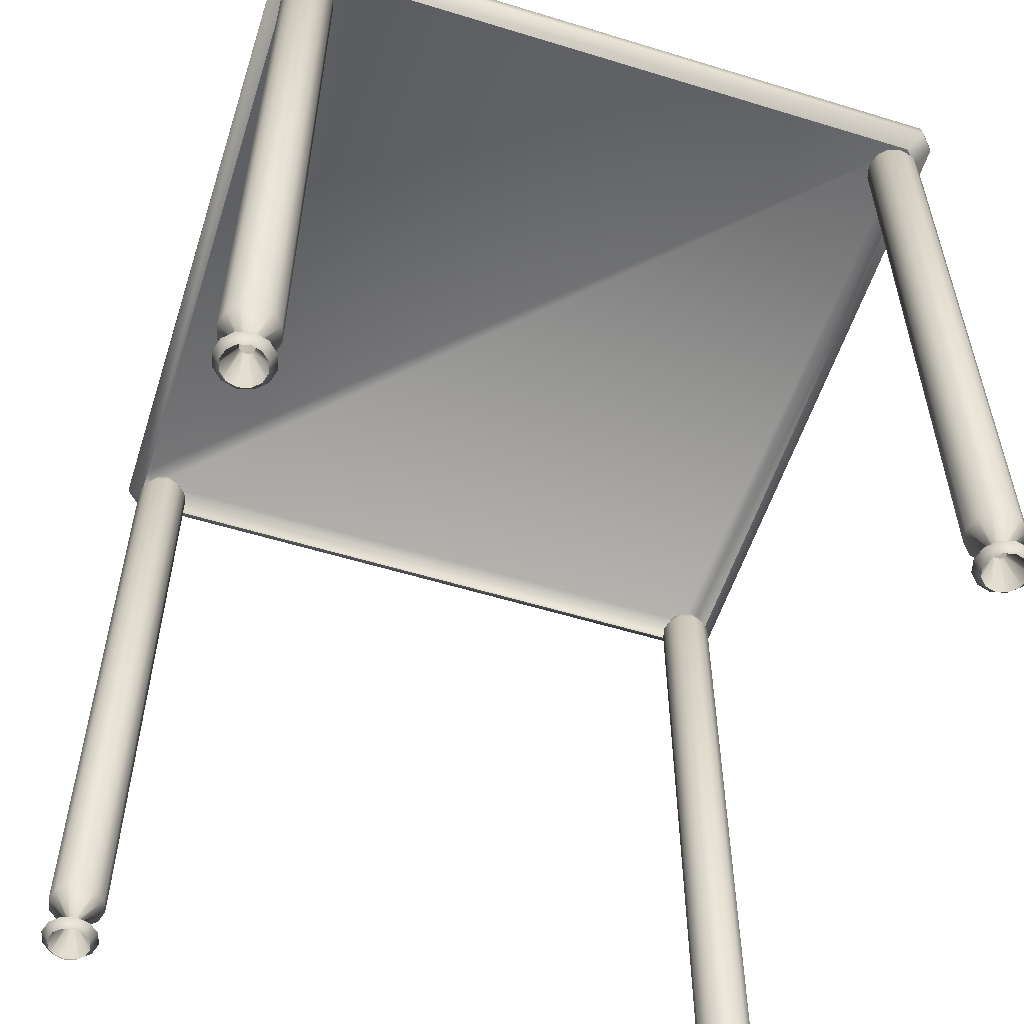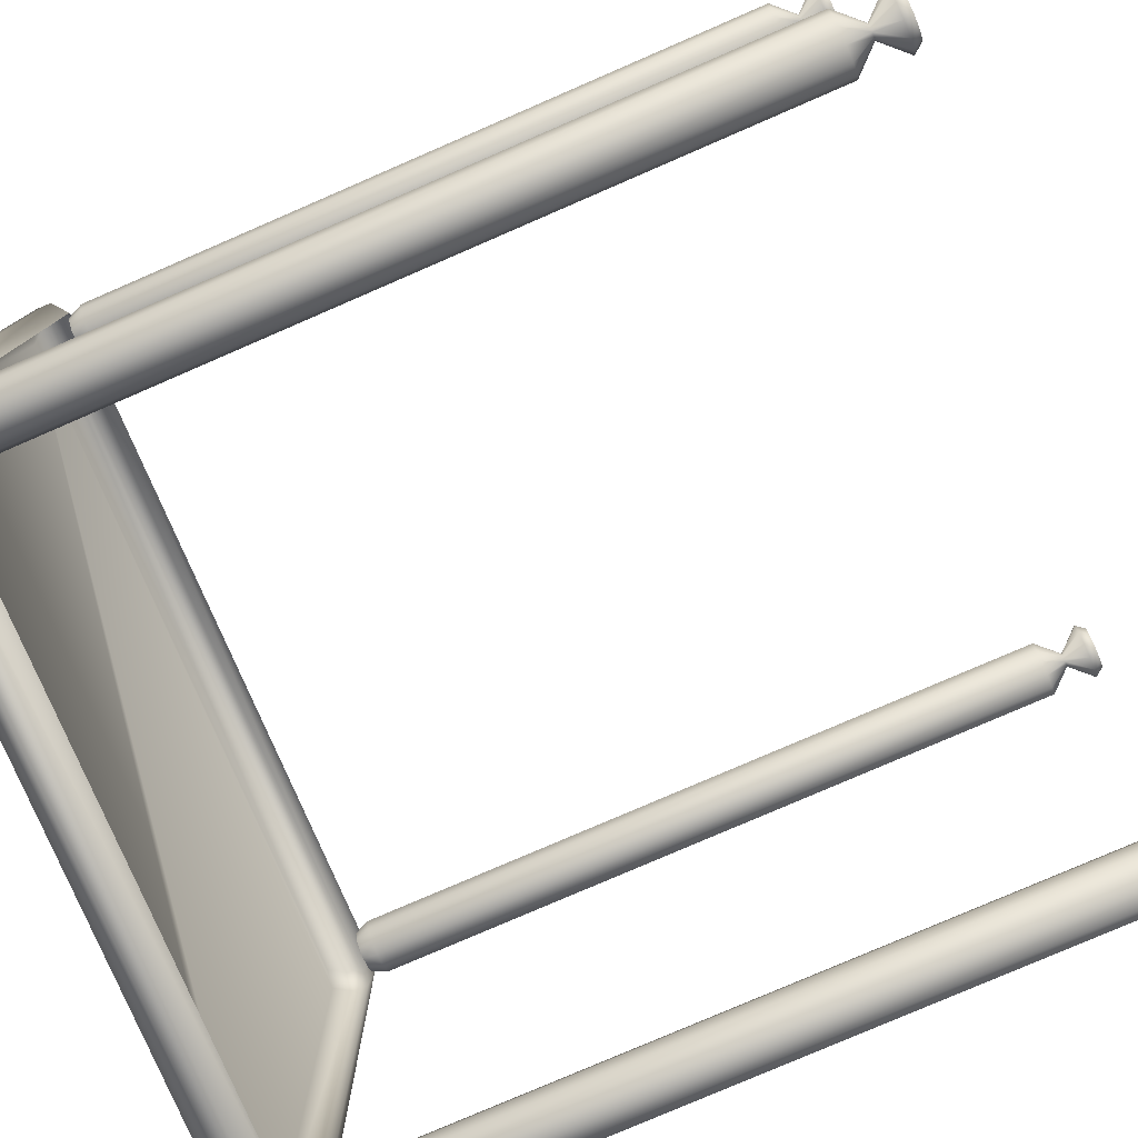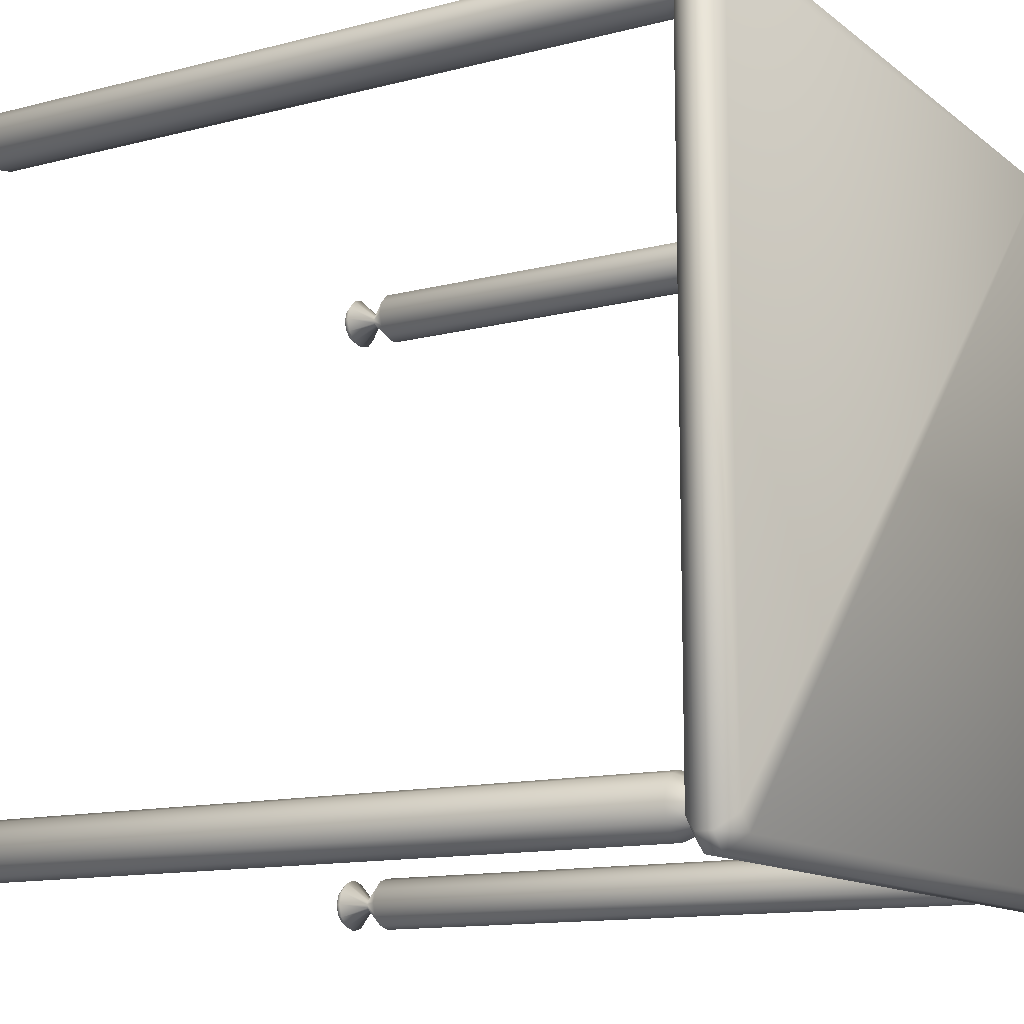
<metadata>
{"format":"obj","ext":"obj","renderer":"f3d","projection":"perspective","resolution":1024,"background":"white","views":[{"elev":-56.0,"azim":-107.8,"up":"+Y"},{"elev":-79.1,"azim":-66.6,"up":"+Z"},{"elev":-12.7,"azim":121.0,"up":"+Z"}]}
</metadata>
<code>
v 0.0598 0.975 0.8675
v 0.04261 0.975 0.8503
v 0.04261 0.975 0.0598
v 0.0598 0.975 0.04262
v 0.8503 0.975 0.04262
v 0.8675 0.975 0.0598
v 0.8675 0.975 0.8503
v 0.8503 0.975 0.8675
v 0.04292 0.9571 0.8851
v 0.025 0.9571 0.8672
v 0.025 0.9571 0.04292
v 0.04292 0.9571 0.025
v 0.8672 0.9571 0.025
v 0.8851 0.9571 0.04292
v 0.8851 0.9571 0.8672
v 0.8672 0.9571 0.8851
v 0.04292 0.9392 0.8851
v 0.025 0.9392 0.8672
v 0.025 0.9392 0.04292
v 0.04292 0.9392 0.025
v 0.8672 0.9392 0.025
v 0.8851 0.9392 0.04292
v 0.8851 0.9392 0.8672
v 0.8672 0.9392 0.8851
v 0.0598 0.9212 0.8675
v 0.04261 0.9212 0.8503
v 0.04261 0.9212 0.0598
v 0.0598 0.9212 0.04262
v 0.8503 0.9212 0.04262
v 0.8675 0.9212 0.0598
v 0.8675 0.9212 0.8503
v 0.8503 0.9212 0.8675
v 0.8393 0.025 0.8153
v 0.8272 0.025 0.8186
v 0.8186 0.025 0.8272
v 0.8153 0.025 0.8393
v 0.8186 0.025 0.8514
v 0.8272 0.025 0.86
v 0.8393 0.025 0.8633
v 0.8514 0.025 0.86
v 0.86 0.025 0.8514
v 0.8633 0.025 0.8393
v 0.86 0.025 0.8272
v 0.8514 0.025 0.8186
v 0.8393 0.03518 0.8073
v 0.8232 0.03518 0.8117
v 0.8117 0.03518 0.8232
v 0.8073 0.03518 0.8393
v 0.8117 0.03518 0.8555
v 0.8232 0.03518 0.867
v 0.8393 0.03518 0.8713
v 0.8555 0.03518 0.867
v 0.867 0.03518 0.8555
v 0.8713 0.03518 0.8393
v 0.867 0.03518 0.8232
v 0.8555 0.03518 0.8117
v 0.8393 0.06063 0.8313
v 0.8353 0.06063 0.8324
v 0.8324 0.06063 0.8353
v 0.8313 0.06063 0.8393
v 0.8324 0.06063 0.8434
v 0.8353 0.06063 0.8462
v 0.8393 0.06063 0.8473
v 0.8433 0.06063 0.8462
v 0.8462 0.06063 0.8434
v 0.8473 0.06063 0.8393
v 0.8462 0.06063 0.8353
v 0.8433 0.06063 0.8324
v 0.8393 0.08607 0.8073
v 0.8232 0.08607 0.8117
v 0.8117 0.08607 0.8232
v 0.8073 0.08607 0.8393
v 0.8117 0.08607 0.8555
v 0.8232 0.08607 0.867
v 0.8393 0.08607 0.8713
v 0.8555 0.08607 0.867
v 0.867 0.08607 0.8555
v 0.8713 0.08607 0.8393
v 0.867 0.08607 0.8232
v 0.8555 0.08607 0.8117
v 0.8393 0.903 0.8073
v 0.8232 0.903 0.8117
v 0.8117 0.903 0.8232
v 0.8073 0.903 0.8393
v 0.8117 0.903 0.8555
v 0.8232 0.903 0.867
v 0.8393 0.903 0.8713
v 0.8555 0.903 0.867
v 0.867 0.903 0.8555
v 0.8713 0.903 0.8393
v 0.867 0.903 0.8232
v 0.8555 0.903 0.8117
v 0.8393 0.921 0.8153
v 0.8272 0.921 0.8186
v 0.8186 0.921 0.8272
v 0.8153 0.921 0.8393
v 0.8186 0.921 0.8514
v 0.8272 0.921 0.86
v 0.8393 0.921 0.8633
v 0.8514 0.921 0.86
v 0.86 0.921 0.8514
v 0.8633 0.921 0.8393
v 0.86 0.921 0.8272
v 0.8514 0.921 0.8186
v 0.07081 0.025 0.8153
v 0.0587 0.025 0.8186
v 0.05008 0.025 0.8272
v 0.0468 0.025 0.8393
v 0.05008 0.025 0.8514
v 0.0587 0.025 0.86
v 0.07081 0.025 0.8633
v 0.08293 0.025 0.86
v 0.09155 0.025 0.8514
v 0.09483 0.025 0.8393
v 0.09155 0.025 0.8272
v 0.08293 0.025 0.8186
v 0.07081 0.03518 0.8073
v 0.05466 0.03518 0.8117
v 0.04317 0.03518 0.8232
v 0.03879 0.03518 0.8393
v 0.04317 0.03518 0.8555
v 0.05466 0.03518 0.867
v 0.07081 0.03518 0.8713
v 0.08697 0.03518 0.867
v 0.09846 0.03518 0.8555
v 0.1028 0.03518 0.8393
v 0.09846 0.03518 0.8232
v 0.08697 0.03518 0.8117
v 0.07081 0.06063 0.8313
v 0.06677 0.06063 0.8324
v 0.0639 0.06063 0.8353
v 0.06281 0.06063 0.8393
v 0.0639 0.06063 0.8434
v 0.06677 0.06063 0.8462
v 0.07081 0.06063 0.8473
v 0.07485 0.06063 0.8462
v 0.07772 0.06063 0.8434
v 0.07882 0.06063 0.8393
v 0.07772 0.06063 0.8353
v 0.07485 0.06063 0.8324
v 0.07081 0.08607 0.8073
v 0.05466 0.08607 0.8117
v 0.04317 0.08607 0.8232
v 0.03879 0.08607 0.8393
v 0.04317 0.08607 0.8555
v 0.05466 0.08607 0.867
v 0.07081 0.08607 0.8713
v 0.08697 0.08607 0.867
v 0.09846 0.08607 0.8555
v 0.1028 0.08607 0.8393
v 0.09846 0.08607 0.8232
v 0.08697 0.08607 0.8117
v 0.07081 0.903 0.8073
v 0.05466 0.903 0.8117
v 0.04317 0.903 0.8232
v 0.03879 0.903 0.8393
v 0.04317 0.903 0.8555
v 0.05466 0.903 0.867
v 0.07081 0.903 0.8713
v 0.08697 0.903 0.867
v 0.09846 0.903 0.8555
v 0.1028 0.903 0.8393
v 0.09846 0.903 0.8232
v 0.08697 0.903 0.8117
v 0.07081 0.921 0.8153
v 0.0587 0.921 0.8186
v 0.05008 0.921 0.8272
v 0.0468 0.921 0.8393
v 0.05008 0.921 0.8514
v 0.0587 0.921 0.86
v 0.07081 0.921 0.8633
v 0.08293 0.921 0.86
v 0.09155 0.921 0.8514
v 0.09483 0.921 0.8393
v 0.09155 0.921 0.8272
v 0.08293 0.921 0.8186
v 0.07081 0.025 0.0468
v 0.0587 0.025 0.05008
v 0.05008 0.025 0.05869
v 0.0468 0.025 0.07081
v 0.05008 0.025 0.08293
v 0.0587 0.025 0.09155
v 0.07081 0.025 0.09483
v 0.08293 0.025 0.09155
v 0.09155 0.025 0.08293
v 0.09483 0.025 0.07081
v 0.09155 0.025 0.05869
v 0.08293 0.025 0.05008
v 0.07081 0.03518 0.03879
v 0.05466 0.03518 0.04317
v 0.04317 0.03518 0.05466
v 0.03879 0.03518 0.07081
v 0.04317 0.03518 0.08697
v 0.05466 0.03518 0.09846
v 0.07081 0.03518 0.1028
v 0.08697 0.03518 0.09846
v 0.09846 0.03518 0.08697
v 0.1028 0.03518 0.07081
v 0.09846 0.03518 0.05466
v 0.08697 0.03518 0.04317
v 0.07081 0.06063 0.06281
v 0.06677 0.06063 0.0639
v 0.0639 0.06063 0.06677
v 0.06281 0.06063 0.07081
v 0.0639 0.06063 0.07485
v 0.06677 0.06063 0.07772
v 0.07081 0.06063 0.07882
v 0.07485 0.06063 0.07772
v 0.07772 0.06063 0.07485
v 0.07882 0.06063 0.07081
v 0.07772 0.06063 0.06677
v 0.07485 0.06063 0.0639
v 0.07081 0.08607 0.03879
v 0.05466 0.08607 0.04317
v 0.04317 0.08607 0.05466
v 0.03879 0.08607 0.07081
v 0.04317 0.08607 0.08697
v 0.05466 0.08607 0.09846
v 0.07081 0.08607 0.1028
v 0.08697 0.08607 0.09846
v 0.09846 0.08607 0.08697
v 0.1028 0.08607 0.07081
v 0.09846 0.08607 0.05466
v 0.08697 0.08607 0.04317
v 0.07081 0.903 0.03879
v 0.05466 0.903 0.04317
v 0.04317 0.903 0.05466
v 0.03879 0.903 0.07081
v 0.04317 0.903 0.08697
v 0.05466 0.903 0.09846
v 0.07081 0.903 0.1028
v 0.08697 0.903 0.09846
v 0.09846 0.903 0.08697
v 0.1028 0.903 0.07081
v 0.09846 0.903 0.05466
v 0.08697 0.903 0.04317
v 0.07081 0.921 0.0468
v 0.0587 0.921 0.05008
v 0.05008 0.921 0.05869
v 0.0468 0.921 0.07081
v 0.05008 0.921 0.08293
v 0.0587 0.921 0.09155
v 0.07081 0.921 0.09483
v 0.08293 0.921 0.09155
v 0.09155 0.921 0.08293
v 0.09483 0.921 0.07081
v 0.09155 0.921 0.05869
v 0.08293 0.921 0.05008
v 0.8393 0.025 0.0468
v 0.8272 0.025 0.05008
v 0.8186 0.025 0.05869
v 0.8153 0.025 0.07081
v 0.8186 0.025 0.08293
v 0.8272 0.025 0.09155
v 0.8393 0.025 0.09483
v 0.8514 0.025 0.09155
v 0.86 0.025 0.08293
v 0.8633 0.025 0.07081
v 0.86 0.025 0.05869
v 0.8514 0.025 0.05008
v 0.8393 0.03518 0.03879
v 0.8232 0.03518 0.04317
v 0.8117 0.03518 0.05466
v 0.8073 0.03518 0.07081
v 0.8117 0.03518 0.08697
v 0.8232 0.03518 0.09846
v 0.8393 0.03518 0.1028
v 0.8555 0.03518 0.09846
v 0.867 0.03518 0.08697
v 0.8713 0.03518 0.07081
v 0.867 0.03518 0.05466
v 0.8555 0.03518 0.04317
v 0.8393 0.06063 0.06281
v 0.8353 0.06063 0.0639
v 0.8324 0.06063 0.06677
v 0.8313 0.06063 0.07081
v 0.8324 0.06063 0.07485
v 0.8353 0.06063 0.07772
v 0.8393 0.06063 0.07882
v 0.8433 0.06063 0.07772
v 0.8462 0.06063 0.07485
v 0.8473 0.06063 0.07081
v 0.8462 0.06063 0.06677
v 0.8433 0.06063 0.0639
v 0.8393 0.08607 0.03879
v 0.8232 0.08607 0.04317
v 0.8117 0.08607 0.05466
v 0.8073 0.08607 0.07081
v 0.8117 0.08607 0.08697
v 0.8232 0.08607 0.09846
v 0.8393 0.08607 0.1028
v 0.8555 0.08607 0.09846
v 0.867 0.08607 0.08697
v 0.8713 0.08607 0.07081
v 0.867 0.08607 0.05466
v 0.8555 0.08607 0.04317
v 0.8393 0.903 0.03879
v 0.8232 0.903 0.04317
v 0.8117 0.903 0.05466
v 0.8073 0.903 0.07081
v 0.8117 0.903 0.08697
v 0.8232 0.903 0.09846
v 0.8393 0.903 0.1028
v 0.8555 0.903 0.09846
v 0.867 0.903 0.08697
v 0.8713 0.903 0.07081
v 0.867 0.903 0.05466
v 0.8555 0.903 0.04317
v 0.8393 0.921 0.0468
v 0.8272 0.921 0.05008
v 0.8186 0.921 0.05869
v 0.8153 0.921 0.07081
v 0.8186 0.921 0.08293
v 0.8272 0.921 0.09155
v 0.8393 0.921 0.09483
v 0.8514 0.921 0.09155
v 0.86 0.921 0.08293
v 0.8633 0.921 0.07081
v 0.86 0.921 0.05869
v 0.8514 0.921 0.05008
f 8 1 7
f 7 1 6
f 6 1 5
f 5 1 4
f 4 1 3
f 3 1 2
f 2 1 10
f 10 1 9
f 3 2 11
f 11 2 10
f 4 3 12
f 12 3 11
f 5 4 13
f 13 4 12
f 6 5 14
f 14 5 13
f 7 6 15
f 15 6 14
f 8 7 16
f 16 7 15
f 1 8 9
f 9 8 16
f 10 9 18
f 18 9 17
f 11 10 19
f 19 10 18
f 12 11 20
f 20 11 19
f 13 12 21
f 21 12 20
f 14 13 22
f 22 13 21
f 15 14 23
f 23 14 22
f 16 15 24
f 24 15 23
f 9 16 17
f 17 16 24
f 18 17 26
f 26 17 25
f 19 18 27
f 27 18 26
f 20 19 28
f 28 19 27
f 21 20 29
f 29 20 28
f 22 21 30
f 30 21 29
f 23 22 31
f 31 22 30
f 24 23 32
f 32 23 31
f 17 24 25
f 25 24 32
f 34 33 46
f 46 33 45
f 35 34 47
f 47 34 46
f 36 35 48
f 48 35 47
f 37 36 49
f 49 36 48
f 38 37 50
f 50 37 49
f 39 38 51
f 51 38 50
f 40 39 52
f 52 39 51
f 41 40 53
f 53 40 52
f 42 41 54
f 54 41 53
f 43 42 55
f 55 42 54
f 44 43 56
f 56 43 55
f 33 44 45
f 45 44 56
f 46 45 58
f 58 45 57
f 47 46 59
f 59 46 58
f 48 47 60
f 60 47 59
f 49 48 61
f 61 48 60
f 50 49 62
f 62 49 61
f 51 50 63
f 63 50 62
f 52 51 64
f 64 51 63
f 53 52 65
f 65 52 64
f 54 53 66
f 66 53 65
f 55 54 67
f 67 54 66
f 56 55 68
f 68 55 67
f 45 56 57
f 57 56 68
f 58 57 70
f 70 57 69
f 59 58 71
f 71 58 70
f 60 59 72
f 72 59 71
f 61 60 73
f 73 60 72
f 62 61 74
f 74 61 73
f 63 62 75
f 75 62 74
f 64 63 76
f 76 63 75
f 65 64 77
f 77 64 76
f 66 65 78
f 78 65 77
f 67 66 79
f 79 66 78
f 68 67 80
f 80 67 79
f 57 68 69
f 69 68 80
f 70 69 82
f 82 69 81
f 71 70 83
f 83 70 82
f 72 71 84
f 84 71 83
f 73 72 85
f 85 72 84
f 74 73 86
f 86 73 85
f 75 74 87
f 87 74 86
f 76 75 88
f 88 75 87
f 77 76 89
f 89 76 88
f 78 77 90
f 90 77 89
f 79 78 91
f 91 78 90
f 80 79 92
f 92 79 91
f 69 80 81
f 81 80 92
f 82 81 94
f 94 81 93
f 83 82 95
f 95 82 94
f 84 83 96
f 96 83 95
f 85 84 97
f 97 84 96
f 86 85 98
f 98 85 97
f 87 86 99
f 99 86 98
f 88 87 100
f 100 87 99
f 89 88 101
f 101 88 100
f 90 89 102
f 102 89 101
f 91 90 103
f 103 90 102
f 92 91 104
f 104 91 103
f 81 92 93
f 93 92 104
f 106 105 118
f 118 105 117
f 107 106 119
f 119 106 118
f 108 107 120
f 120 107 119
f 109 108 121
f 121 108 120
f 110 109 122
f 122 109 121
f 111 110 123
f 123 110 122
f 112 111 124
f 124 111 123
f 113 112 125
f 125 112 124
f 114 113 126
f 126 113 125
f 115 114 127
f 127 114 126
f 116 115 128
f 128 115 127
f 105 116 117
f 117 116 128
f 118 117 130
f 130 117 129
f 119 118 131
f 131 118 130
f 120 119 132
f 132 119 131
f 121 120 133
f 133 120 132
f 122 121 134
f 134 121 133
f 123 122 135
f 135 122 134
f 124 123 136
f 136 123 135
f 125 124 137
f 137 124 136
f 126 125 138
f 138 125 137
f 127 126 139
f 139 126 138
f 128 127 140
f 140 127 139
f 117 128 129
f 129 128 140
f 130 129 142
f 142 129 141
f 131 130 143
f 143 130 142
f 132 131 144
f 144 131 143
f 133 132 145
f 145 132 144
f 134 133 146
f 146 133 145
f 135 134 147
f 147 134 146
f 136 135 148
f 148 135 147
f 137 136 149
f 149 136 148
f 138 137 150
f 150 137 149
f 139 138 151
f 151 138 150
f 140 139 152
f 152 139 151
f 129 140 141
f 141 140 152
f 142 141 154
f 154 141 153
f 143 142 155
f 155 142 154
f 144 143 156
f 156 143 155
f 145 144 157
f 157 144 156
f 146 145 158
f 158 145 157
f 147 146 159
f 159 146 158
f 148 147 160
f 160 147 159
f 149 148 161
f 161 148 160
f 150 149 162
f 162 149 161
f 151 150 163
f 163 150 162
f 152 151 164
f 164 151 163
f 141 152 153
f 153 152 164
f 154 153 166
f 166 153 165
f 155 154 167
f 167 154 166
f 156 155 168
f 168 155 167
f 157 156 169
f 169 156 168
f 158 157 170
f 170 157 169
f 159 158 171
f 171 158 170
f 160 159 172
f 172 159 171
f 161 160 173
f 173 160 172
f 162 161 174
f 174 161 173
f 163 162 175
f 175 162 174
f 164 163 176
f 176 163 175
f 153 164 165
f 165 164 176
f 178 177 190
f 190 177 189
f 179 178 191
f 191 178 190
f 180 179 192
f 192 179 191
f 181 180 193
f 193 180 192
f 182 181 194
f 194 181 193
f 183 182 195
f 195 182 194
f 184 183 196
f 196 183 195
f 185 184 197
f 197 184 196
f 186 185 198
f 198 185 197
f 187 186 199
f 199 186 198
f 188 187 200
f 200 187 199
f 177 188 189
f 189 188 200
f 190 189 202
f 202 189 201
f 191 190 203
f 203 190 202
f 192 191 204
f 204 191 203
f 193 192 205
f 205 192 204
f 194 193 206
f 206 193 205
f 195 194 207
f 207 194 206
f 196 195 208
f 208 195 207
f 197 196 209
f 209 196 208
f 198 197 210
f 210 197 209
f 199 198 211
f 211 198 210
f 200 199 212
f 212 199 211
f 189 200 201
f 201 200 212
f 202 201 214
f 214 201 213
f 203 202 215
f 215 202 214
f 204 203 216
f 216 203 215
f 205 204 217
f 217 204 216
f 206 205 218
f 218 205 217
f 207 206 219
f 219 206 218
f 208 207 220
f 220 207 219
f 209 208 221
f 221 208 220
f 210 209 222
f 222 209 221
f 211 210 223
f 223 210 222
f 212 211 224
f 224 211 223
f 201 212 213
f 213 212 224
f 214 213 226
f 226 213 225
f 215 214 227
f 227 214 226
f 216 215 228
f 228 215 227
f 217 216 229
f 229 216 228
f 218 217 230
f 230 217 229
f 219 218 231
f 231 218 230
f 220 219 232
f 232 219 231
f 221 220 233
f 233 220 232
f 222 221 234
f 234 221 233
f 223 222 235
f 235 222 234
f 224 223 236
f 236 223 235
f 213 224 225
f 225 224 236
f 226 225 238
f 238 225 237
f 227 226 239
f 239 226 238
f 228 227 240
f 240 227 239
f 229 228 241
f 241 228 240
f 230 229 242
f 242 229 241
f 231 230 243
f 243 230 242
f 232 231 244
f 244 231 243
f 233 232 245
f 245 232 244
f 234 233 246
f 246 233 245
f 235 234 247
f 247 234 246
f 236 235 248
f 248 235 247
f 225 236 237
f 237 236 248
f 250 249 262
f 262 249 261
f 251 250 263
f 263 250 262
f 252 251 264
f 264 251 263
f 253 252 265
f 265 252 264
f 254 253 266
f 266 253 265
f 255 254 267
f 267 254 266
f 256 255 268
f 268 255 267
f 257 256 269
f 269 256 268
f 258 257 270
f 270 257 269
f 259 258 271
f 271 258 270
f 260 259 272
f 272 259 271
f 249 260 261
f 261 260 272
f 262 261 274
f 274 261 273
f 263 262 275
f 275 262 274
f 264 263 276
f 276 263 275
f 265 264 277
f 277 264 276
f 266 265 278
f 278 265 277
f 267 266 279
f 279 266 278
f 268 267 280
f 280 267 279
f 269 268 281
f 281 268 280
f 270 269 282
f 282 269 281
f 271 270 283
f 283 270 282
f 272 271 284
f 284 271 283
f 261 272 273
f 273 272 284
f 274 273 286
f 286 273 285
f 275 274 287
f 287 274 286
f 276 275 288
f 288 275 287
f 277 276 289
f 289 276 288
f 278 277 290
f 290 277 289
f 279 278 291
f 291 278 290
f 280 279 292
f 292 279 291
f 281 280 293
f 293 280 292
f 282 281 294
f 294 281 293
f 283 282 295
f 295 282 294
f 284 283 296
f 296 283 295
f 273 284 285
f 285 284 296
f 286 285 298
f 298 285 297
f 287 286 299
f 299 286 298
f 288 287 300
f 300 287 299
f 289 288 301
f 301 288 300
f 290 289 302
f 302 289 301
f 291 290 303
f 303 290 302
f 292 291 304
f 304 291 303
f 293 292 305
f 305 292 304
f 294 293 306
f 306 293 305
f 295 294 307
f 307 294 306
f 296 295 308
f 308 295 307
f 285 296 297
f 297 296 308
f 298 297 310
f 310 297 309
f 299 298 311
f 311 298 310
f 300 299 312
f 312 299 311
f 301 300 313
f 313 300 312
f 302 301 314
f 314 301 313
f 303 302 315
f 315 302 314
f 304 303 316
f 316 303 315
f 305 304 317
f 317 304 316
f 306 305 318
f 318 305 317
f 307 306 319
f 319 306 318
f 308 307 320
f 320 307 319
f 297 308 309
f 309 308 320

</code>
